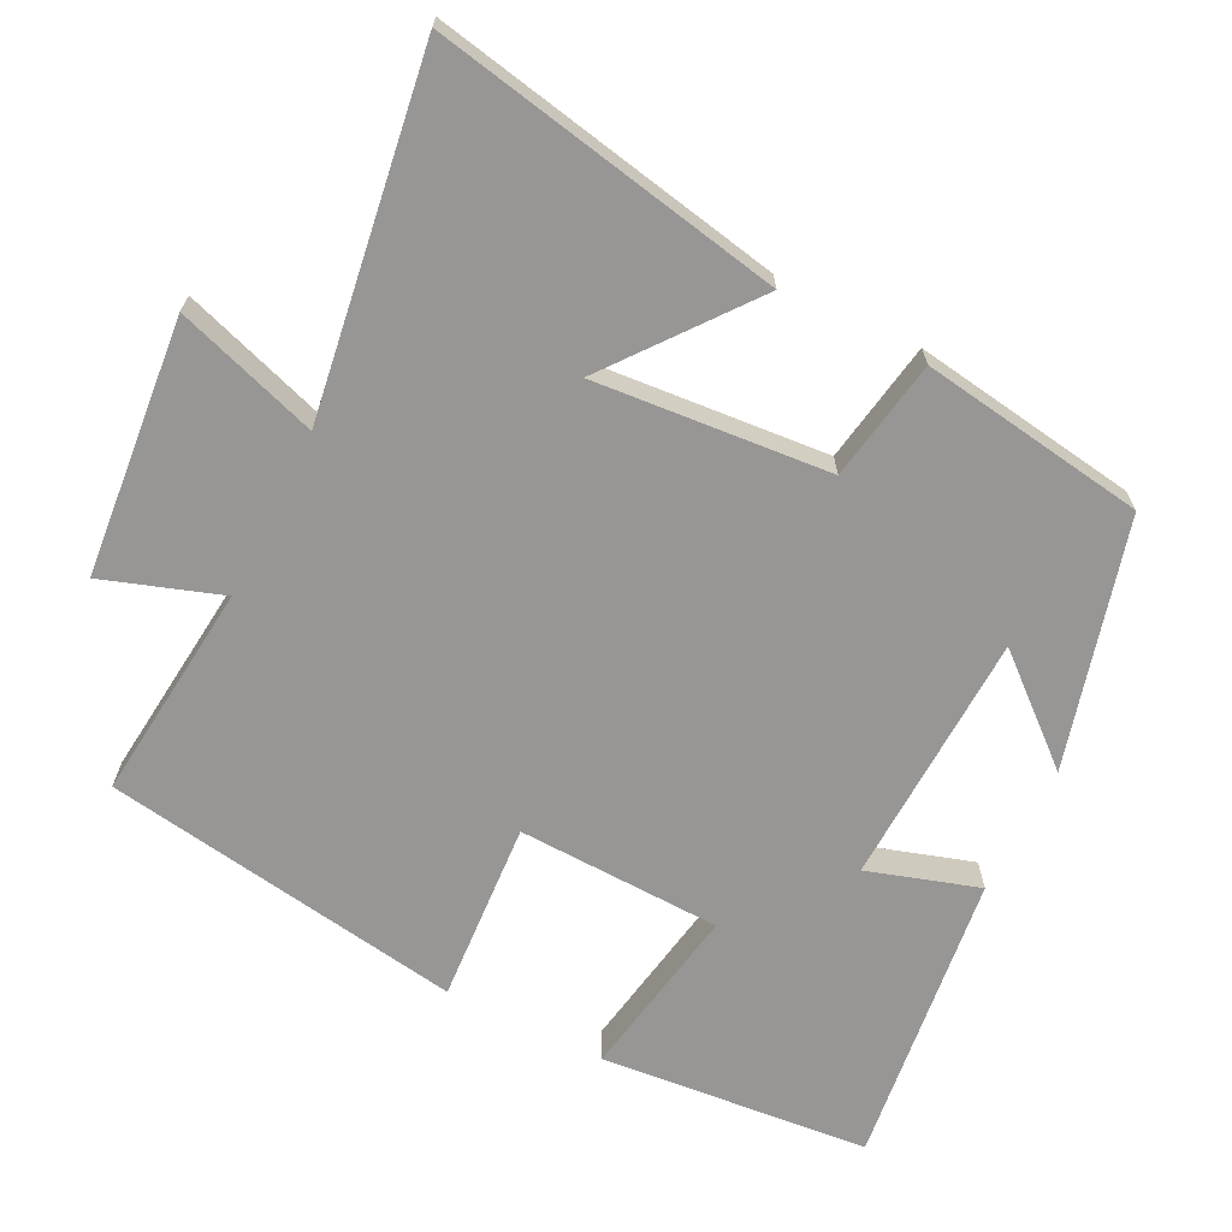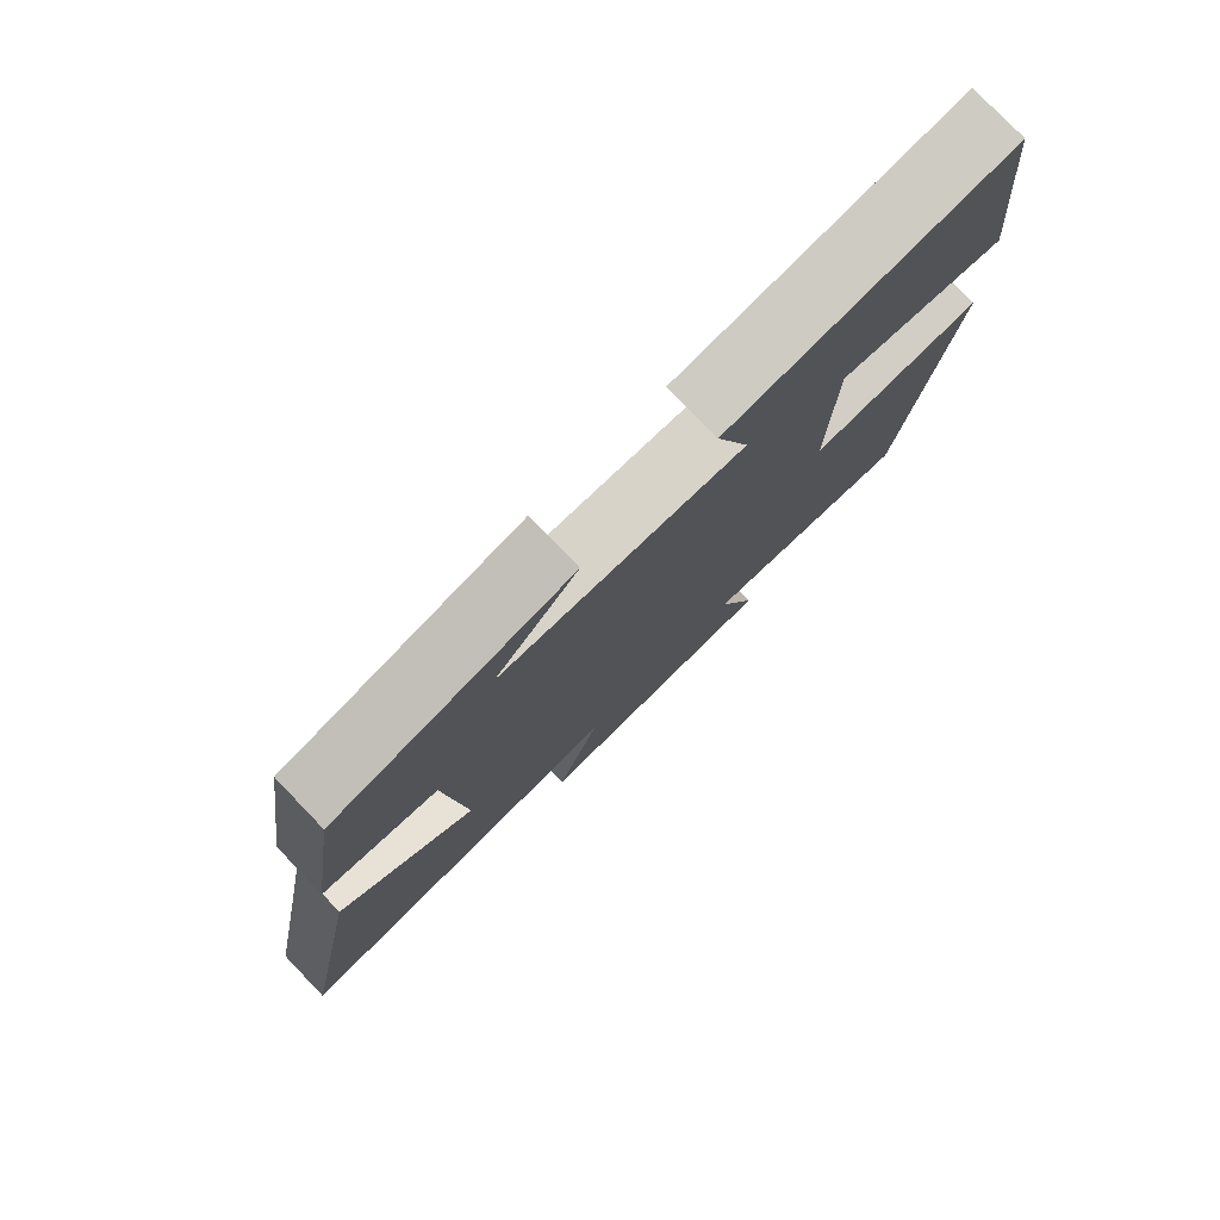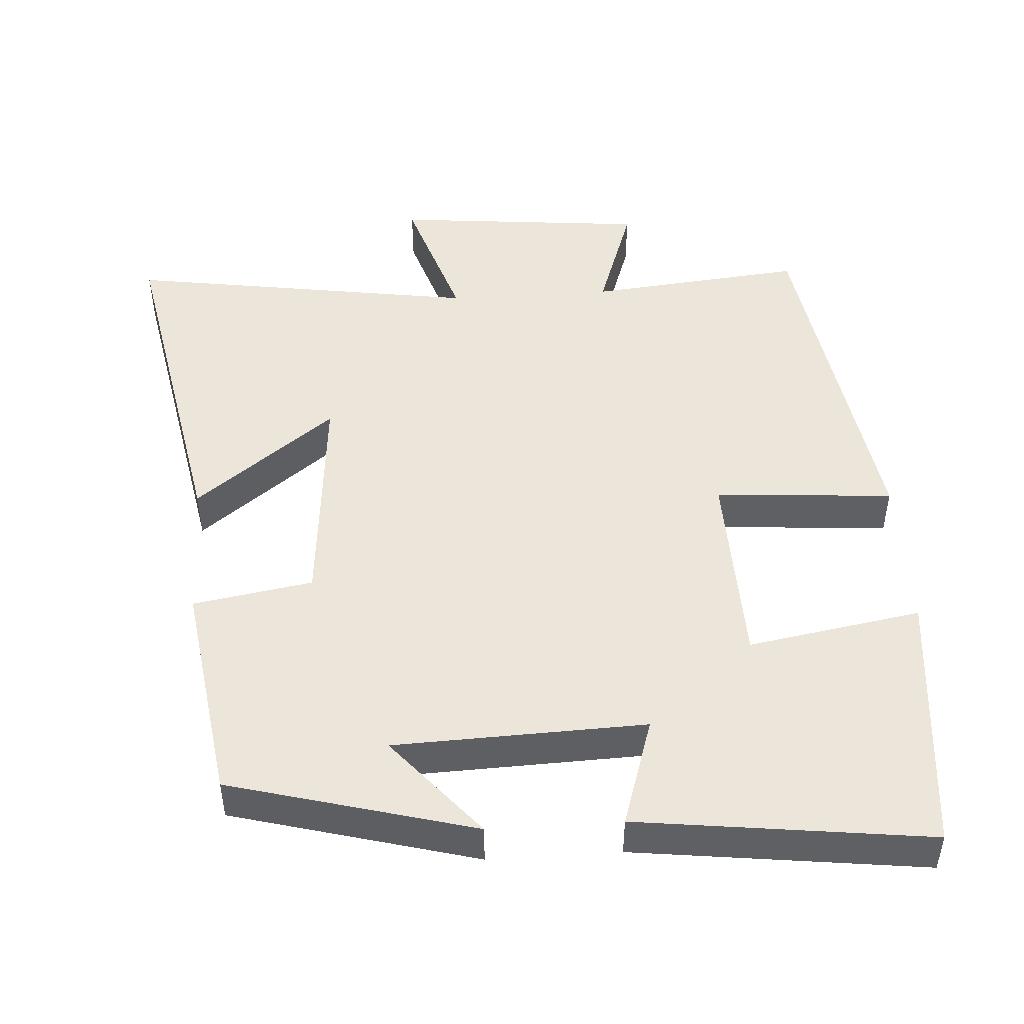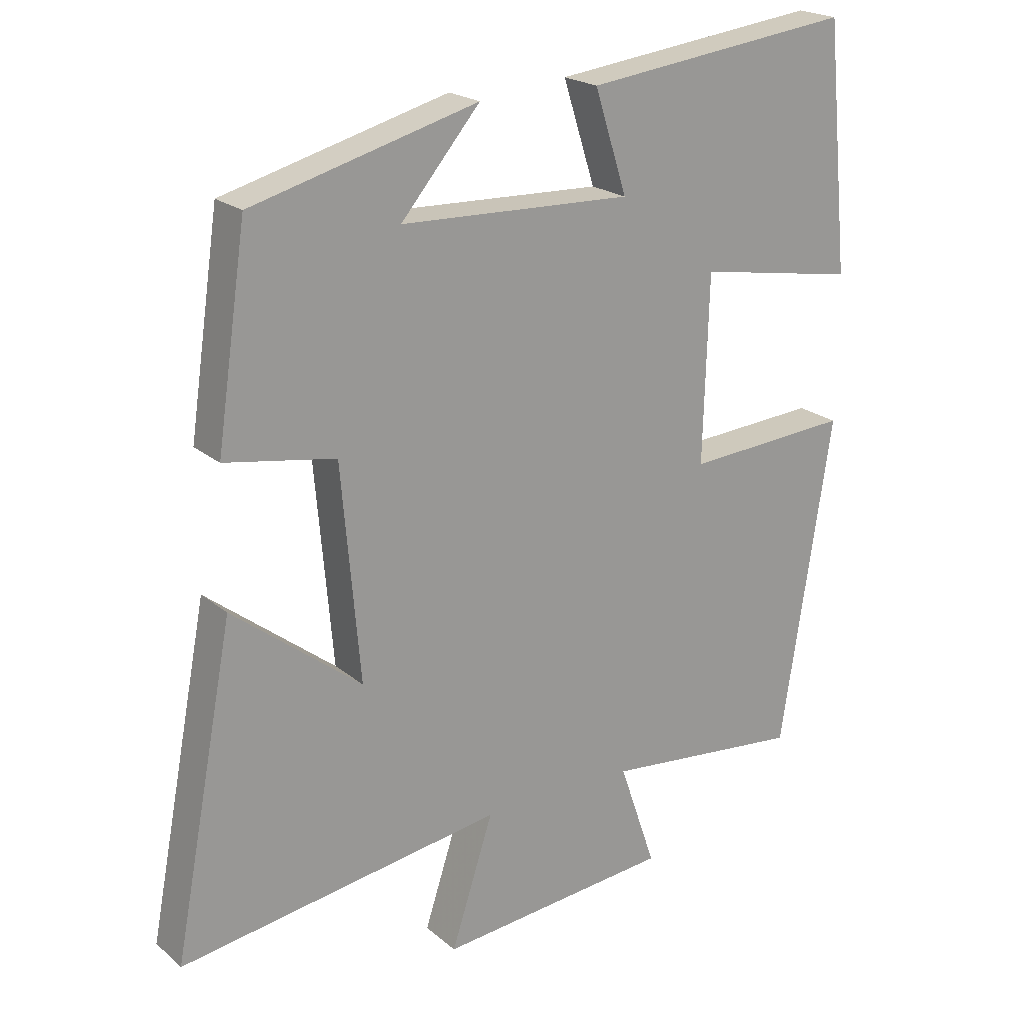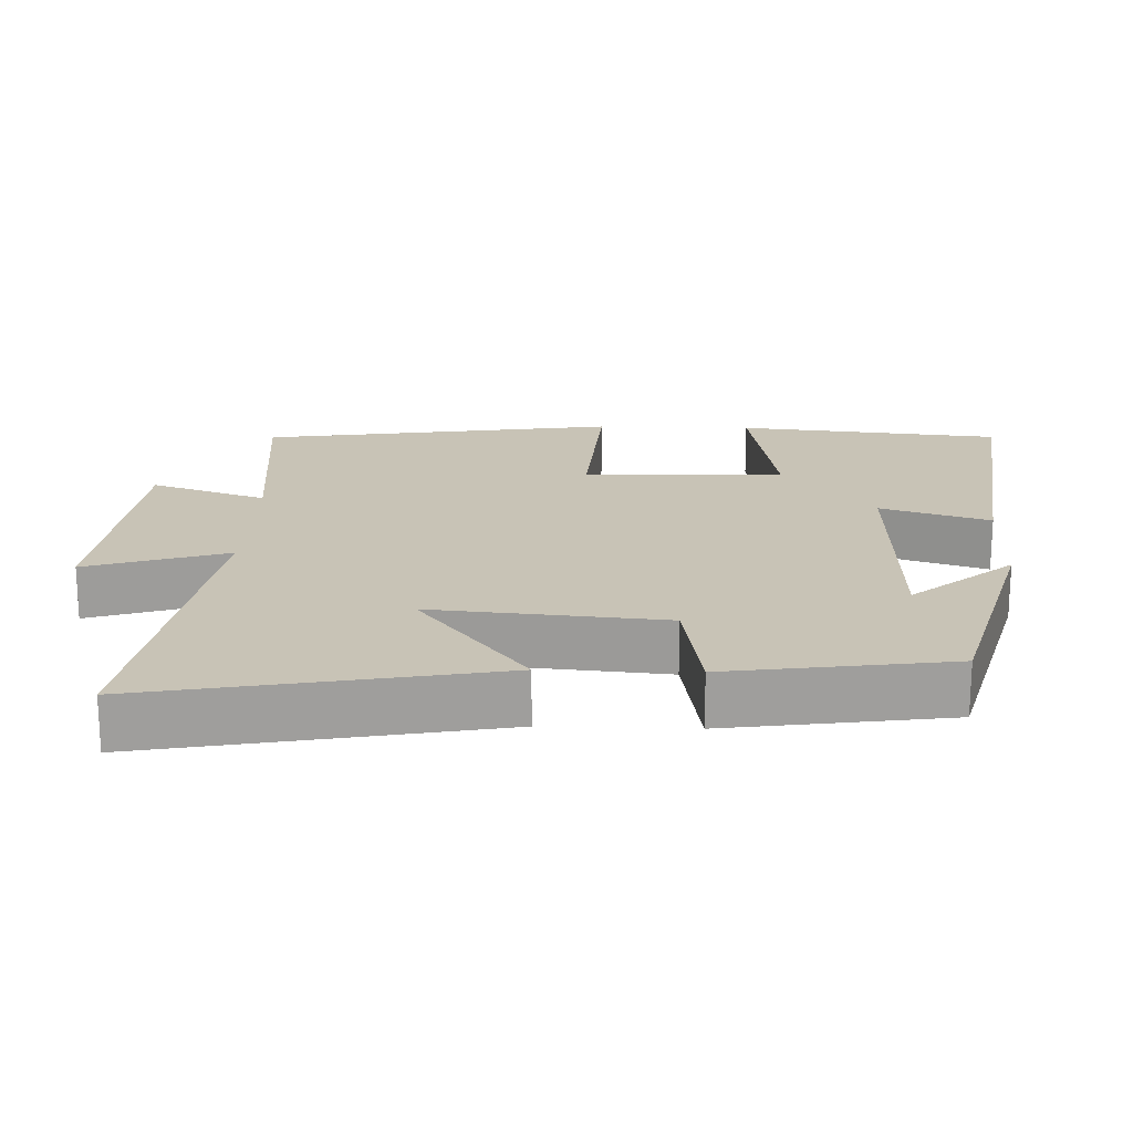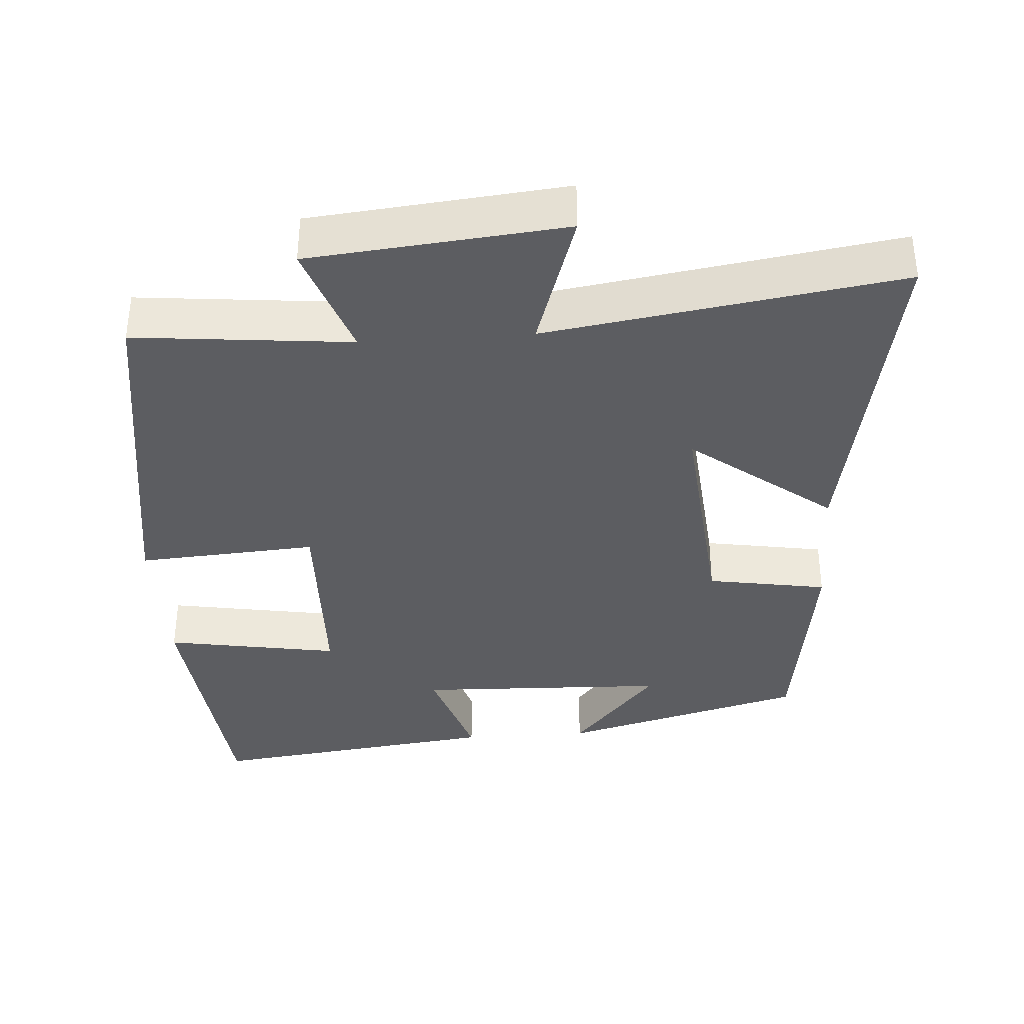
<metadata>
{"format":"obj","ext":"obj","renderer":"f3d","projection":"perspective","resolution":1024,"background":"white","views":[{"elev":-67.8,"azim":-116.8,"up":"+Y"},{"elev":78.6,"azim":-43.9,"up":"+Z"},{"elev":47.9,"azim":-3.7,"up":"+Y"},{"elev":21.0,"azim":-34.6,"up":"+Z"},{"elev":19.4,"azim":-88.0,"up":"+Y"},{"elev":-36.8,"azim":-176.0,"up":"+Y"}]}
</metadata>
<code>
v 0.424 0.07 -0.53
v 0.126 0.07 -0.5
v 0.181 0.07 -0.66
v -0.169 0.07 -0.694
v -0.106 0.07 -0.5
v -0.591 0.07 -0.574
v -0.5 0.07 -0.096
v -0.307 0.07 -0.246
v -0.335 0.07 0.074
v -0.5 0.07 0.102
v -0.455 0.07 0.409
v -0.118 0.07 0.5
v -0.236 0.07 0.361
v 0.11 0.07 0.349
v 0.062 0.07 0.5
v 0.464 0.07 0.55
v 0.5 0.07 0.183
v 0.261 0.07 0.224
v 0.253 0.07 -0.054
v 0.5 0.07 -0.037
v 0.424 0 -0.53
v 0.126 0 -0.5
v 0.181 0 -0.66
v -0.169 0 -0.694
v -0.106 0 -0.5
v -0.591 0 -0.574
v -0.5 0 -0.096
v -0.307 0 -0.246
v -0.335 0 0.074
v -0.5 0 0.102
v -0.455 0 0.409
v -0.118 0 0.5
v -0.236 0 0.361
v 0.11 0 0.349
v 0.062 0 0.5
v 0.464 0 0.55
v 0.5 0 0.183
v 0.261 0 0.224
v 0.253 0 -0.054
v 0.5 0 -0.037
f 19 20 1 2
f 18 19 2
f 15 16 17 18
f 14 15 18
f 13 14 18 2
f 10 11 12 13
f 9 10 13
f 8 9 13 2
f 5 6 7 8
f 5 8 2 3
f 3 4 5
f 22 21 40 39
f 22 39 38
f 38 37 36 35
f 38 35 34
f 22 38 34 33
f 33 32 31 30
f 33 30 29
f 22 33 29 28
f 28 27 26 25
f 23 22 28 25
f 25 24 23
f 1 21 22 2
f 2 22 23 3
f 3 23 24 4
f 4 24 25 5
f 5 25 26 6
f 6 26 27 7
f 7 27 28 8
f 8 28 29 9
f 9 29 30 10
f 10 30 31 11
f 11 31 32 12
f 12 32 33 13
f 13 33 34 14
f 14 34 35 15
f 15 35 36 16
f 16 36 37 17
f 17 37 38 18
f 18 38 39 19
f 19 39 40 20
f 20 40 21 1

</code>
